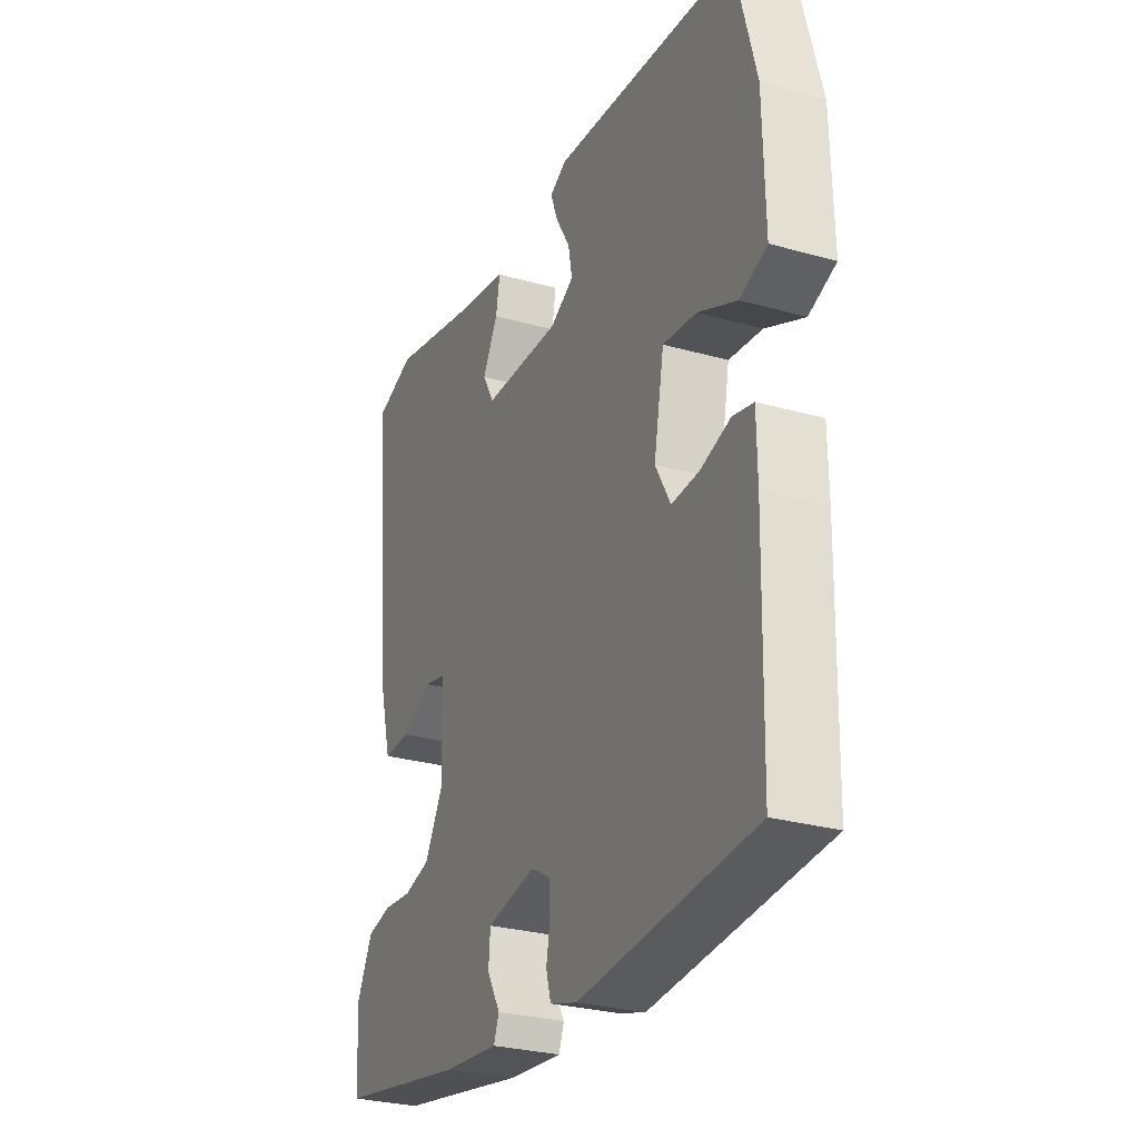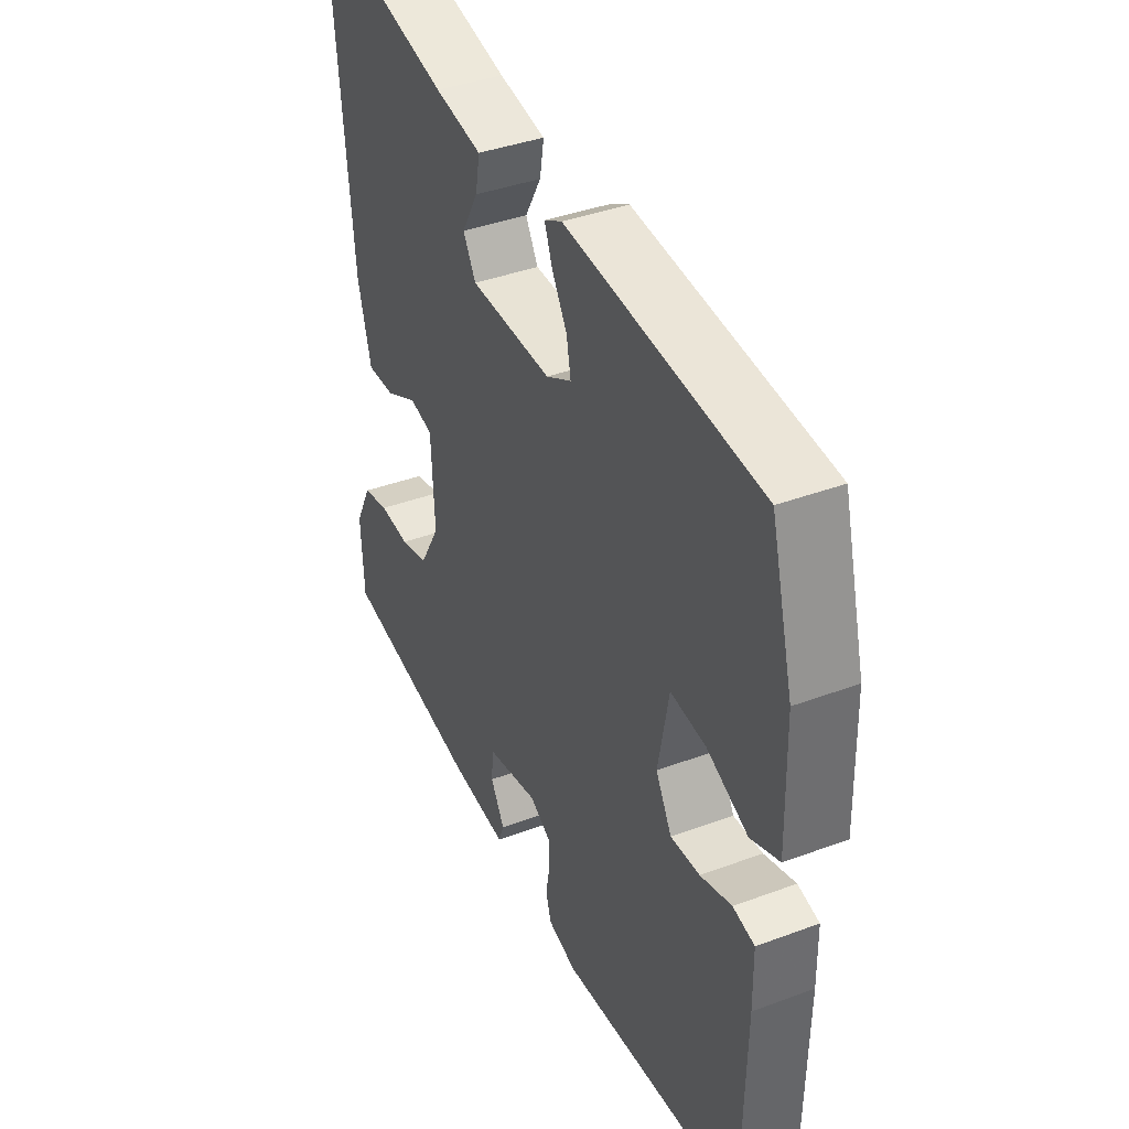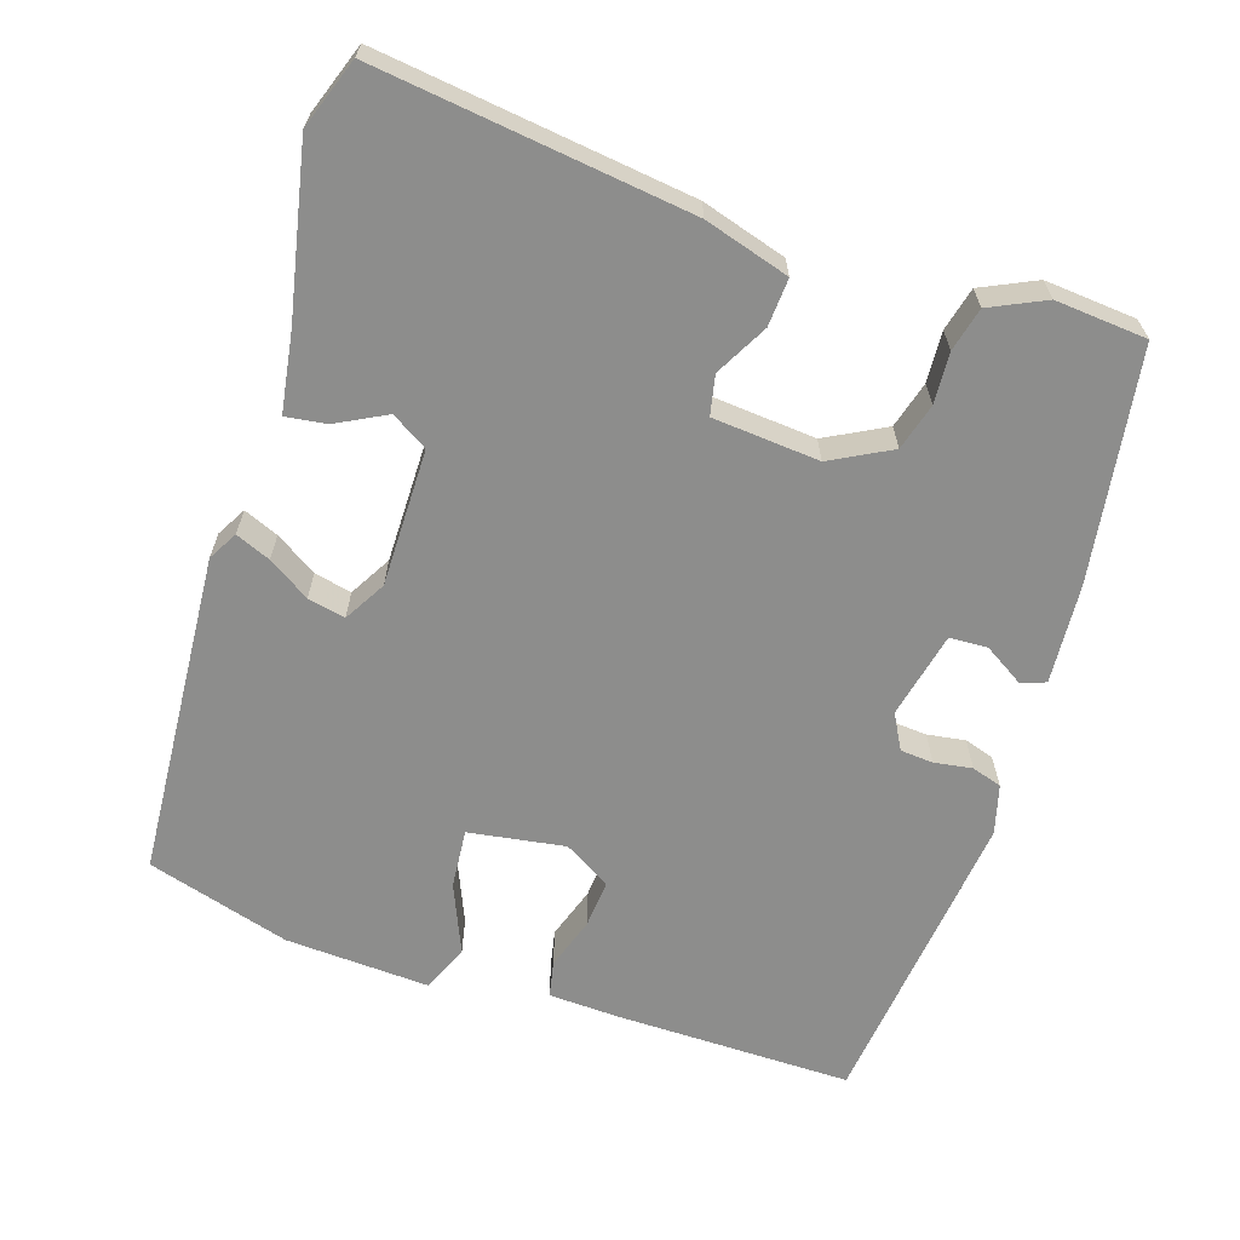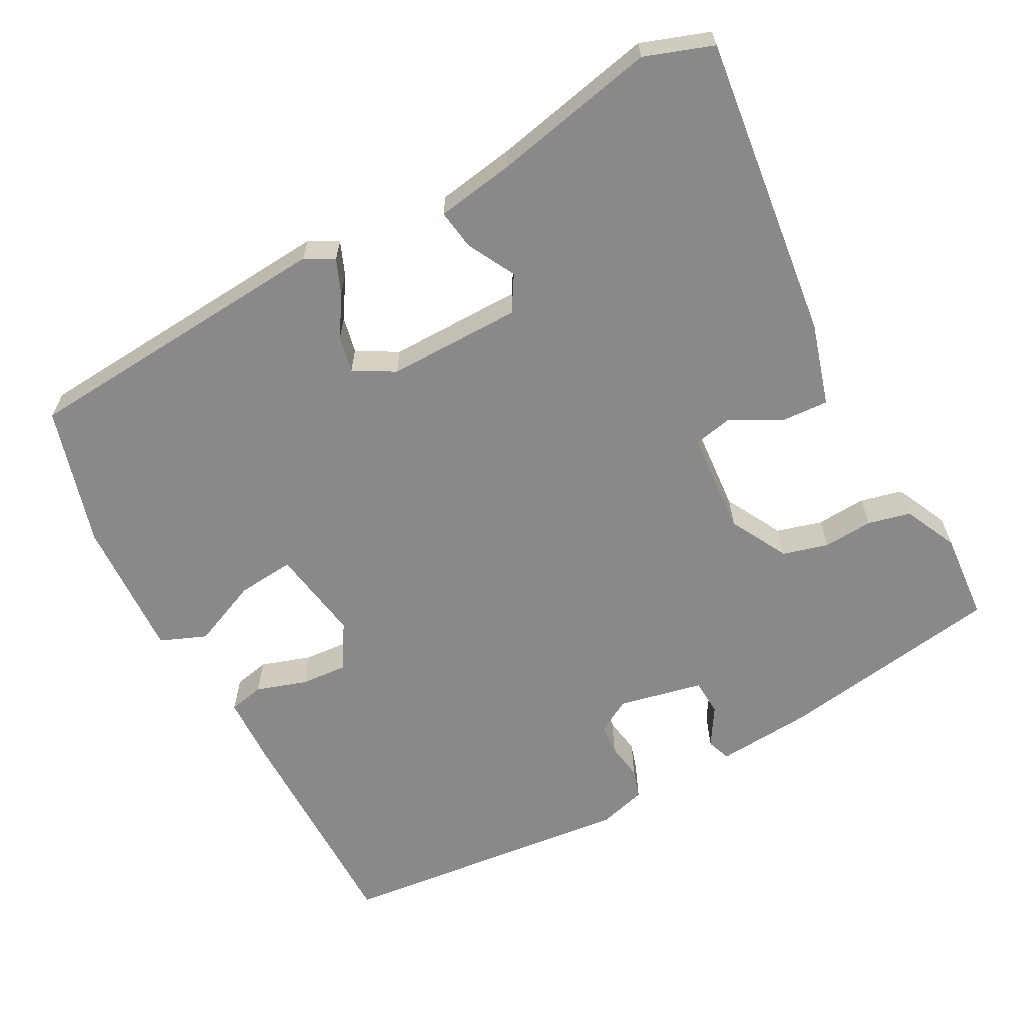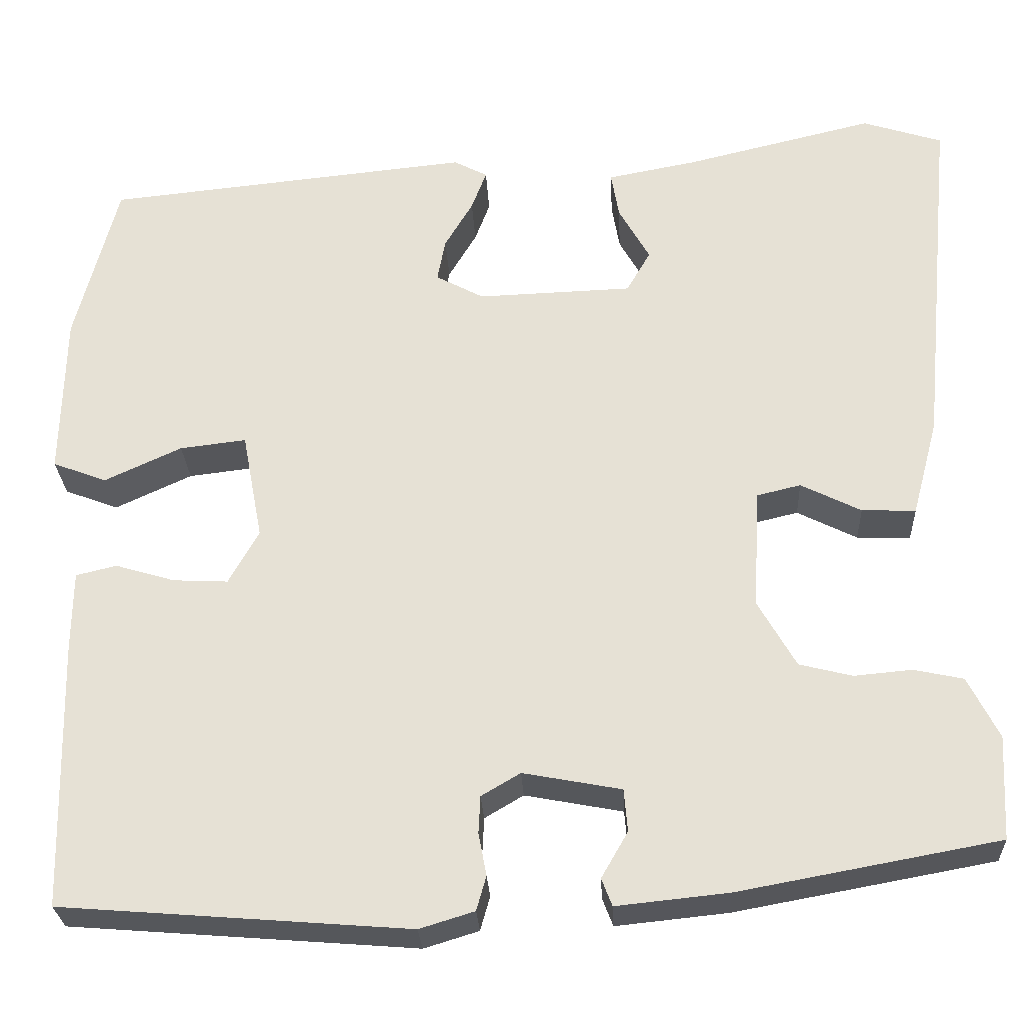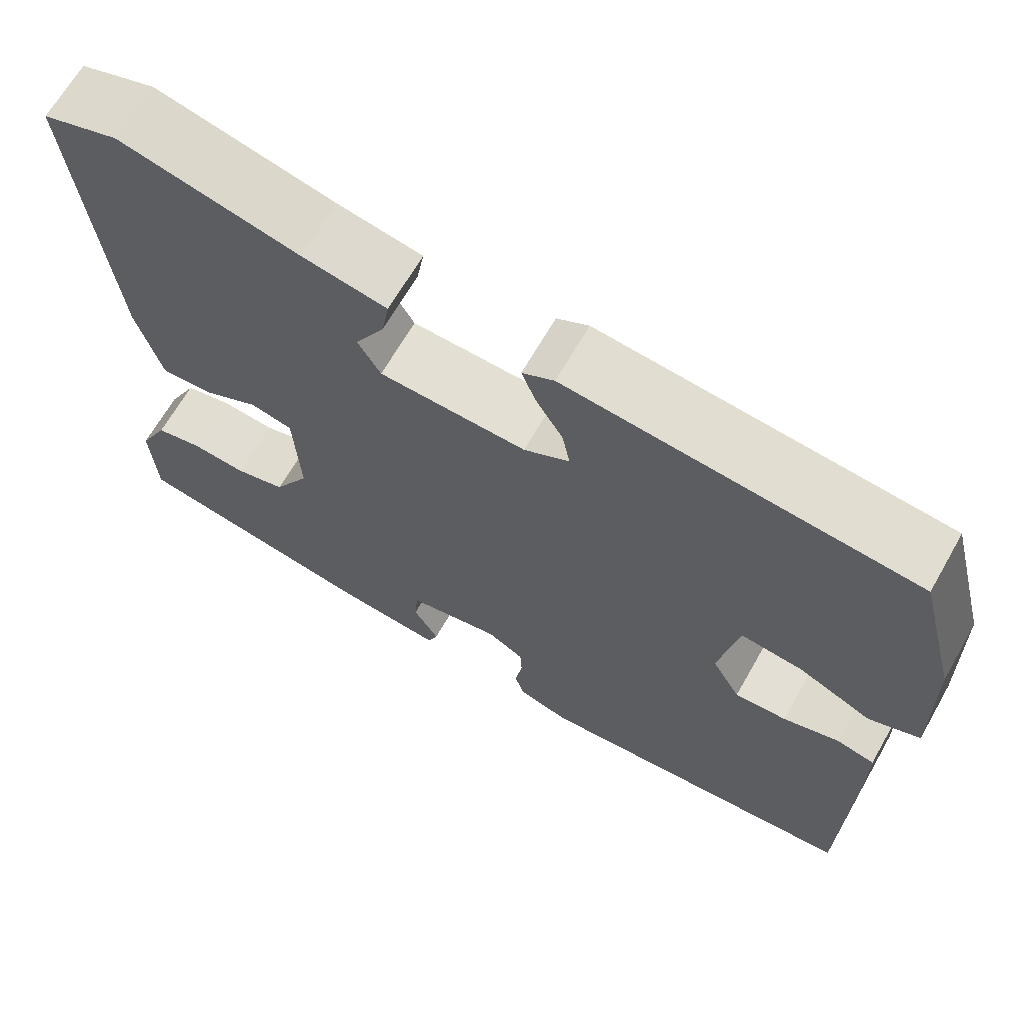
<metadata>
{"format":"obj","ext":"obj","renderer":"f3d","projection":"perspective","resolution":1024,"background":"white","views":[{"elev":-28.3,"azim":-113.1,"up":"+Z"},{"elev":38.9,"azim":-115.1,"up":"+Z"},{"elev":-64.5,"azim":70.2,"up":"+Y"},{"elev":-63.2,"azim":26.8,"up":"+Y"},{"elev":-26.9,"azim":2.8,"up":"+Z"},{"elev":66.5,"azim":-150.3,"up":"+Z"}]}
</metadata>
<code>
v 0.436 0.07 0.521
v 0.526 0.07 0.492
v 0.488 0.07 0.092
v 0.459 0.07 -0.017
v 0.398 0.07 -0.015
v 0.33 0.07 0.019
v 0.28 0.07 0.007
v 0.273 0.07 -0.129
v 0.316 0.07 -0.204
v 0.376 0.07 -0.219
v 0.441 0.07 -0.213
v 0.497 0.07 -0.225
v 0.532 0.07 -0.294
v 0.526 0.07 -0.411
v 0.232 0.07 -0.465
v 0.106 0.07 -0.478
v 0.094 0.07 -0.447
v 0.124 0.07 -0.395
v 0.12 0.07 -0.347
v 0.009 0.07 -0.326
v -0.035 0.07 -0.352
v -0.037 0.07 -0.394
v -0.028 0.07 -0.442
v -0.039 0.07 -0.481
v -0.101 0.07 -0.5
v -0.494 0.07 -0.469
v -0.501 0.07 -0.166
v -0.5 0.07 -0.076
v -0.454 0.07 -0.065
v -0.387 0.07 -0.085
v -0.325 0.07 -0.088
v -0.291 0.07 -0.027
v -0.314 0.07 0.095
v -0.389 0.07 0.086
v -0.476 0.07 0.046
v -0.537 0.07 0.069
v -0.533 0.07 0.254
v -0.485 0.07 0.438
v -0.071 0.07 0.48
v -0.033 0.07 0.46
v -0.05 0.07 0.415
v -0.082 0.07 0.361
v -0.091 0.07 0.313
v -0.037 0.07 0.284
v 0.138 0.07 0.29
v 0.165 0.07 0.337
v 0.13 0.07 0.399
v 0.121 0.07 0.451
v 0.222 0.07 0.47
v 0.436 0 0.521
v 0.526 0 0.492
v 0.488 0 0.092
v 0.459 0 -0.017
v 0.398 0 -0.015
v 0.33 0 0.019
v 0.28 0 0.007
v 0.273 0 -0.129
v 0.316 0 -0.204
v 0.376 0 -0.219
v 0.441 0 -0.213
v 0.497 0 -0.225
v 0.532 0 -0.294
v 0.526 0 -0.411
v 0.232 0 -0.465
v 0.106 0 -0.478
v 0.094 0 -0.447
v 0.124 0 -0.395
v 0.12 0 -0.347
v 0.009 0 -0.326
v -0.035 0 -0.352
v -0.037 0 -0.394
v -0.028 0 -0.442
v -0.039 0 -0.481
v -0.101 0 -0.5
v -0.494 0 -0.469
v -0.501 0 -0.166
v -0.5 0 -0.076
v -0.454 0 -0.065
v -0.387 0 -0.085
v -0.325 0 -0.088
v -0.291 0 -0.027
v -0.314 0 0.095
v -0.389 0 0.086
v -0.476 0 0.046
v -0.537 0 0.069
v -0.533 0 0.254
v -0.485 0 0.438
v -0.071 0 0.48
v -0.033 0 0.46
v -0.05 0 0.415
v -0.082 0 0.361
v -0.091 0 0.313
v -0.037 0 0.284
v 0.138 0 0.29
v 0.165 0 0.337
v 0.13 0 0.399
v 0.121 0 0.451
v 0.222 0 0.47
f 46 47 48 49
f 46 49 1 2
f 45 46 2 3
f 44 45 3 4
f 43 44 4 5
f 39 40 41 42
f 39 42 43
f 38 39 43
f 34 35 36 37
f 33 34 37 38
f 27 28 29 30
f 27 30 31
f 26 27 31
f 25 26 31 32
f 22 23 24 25
f 21 22 25 32
f 15 16 17 18
f 15 18 19
f 14 15 19
f 13 14 19 20
f 10 11 12 13
f 9 10 13 20
f 38 43 5 6
f 33 38 6 7
f 20 21 32 33
f 8 9 20 33
f 7 8 33
f 98 97 96 95
f 51 50 98 95
f 52 51 95 94
f 53 52 94 93
f 54 53 93 92
f 91 90 89 88
f 92 91 88
f 92 88 87
f 86 85 84 83
f 87 86 83 82
f 79 78 77 76
f 80 79 76
f 80 76 75
f 81 80 75 74
f 74 73 72 71
f 81 74 71 70
f 67 66 65 64
f 68 67 64
f 68 64 63
f 69 68 63 62
f 62 61 60 59
f 69 62 59 58
f 55 54 92 87
f 56 55 87 82
f 82 81 70 69
f 82 69 58 57
f 82 57 56
f 1 50 51 2
f 2 51 52 3
f 3 52 53 4
f 4 53 54 5
f 5 54 55 6
f 6 55 56 7
f 7 56 57 8
f 8 57 58 9
f 9 58 59 10
f 10 59 60 11
f 11 60 61 12
f 12 61 62 13
f 13 62 63 14
f 14 63 64 15
f 15 64 65 16
f 16 65 66 17
f 17 66 67 18
f 18 67 68 19
f 19 68 69 20
f 20 69 70 21
f 21 70 71 22
f 22 71 72 23
f 23 72 73 24
f 24 73 74 25
f 25 74 75 26
f 26 75 76 27
f 27 76 77 28
f 28 77 78 29
f 29 78 79 30
f 30 79 80 31
f 31 80 81 32
f 32 81 82 33
f 33 82 83 34
f 34 83 84 35
f 35 84 85 36
f 36 85 86 37
f 37 86 87 38
f 38 87 88 39
f 39 88 89 40
f 40 89 90 41
f 41 90 91 42
f 42 91 92 43
f 43 92 93 44
f 44 93 94 45
f 45 94 95 46
f 46 95 96 47
f 47 96 97 48
f 48 97 98 49
f 49 98 50 1

</code>
